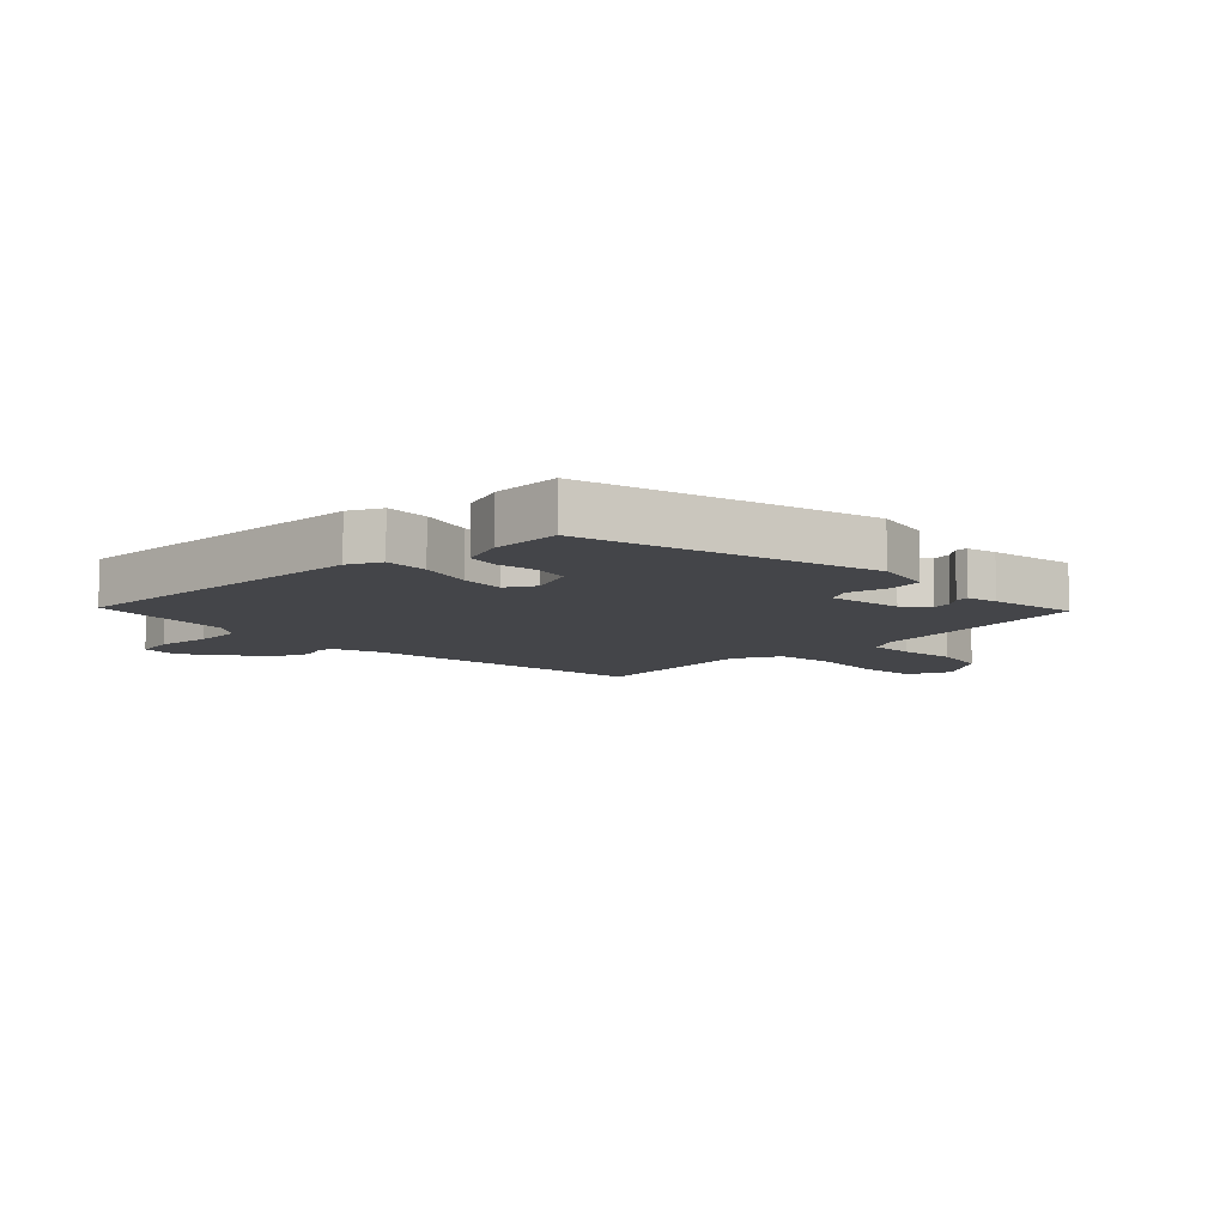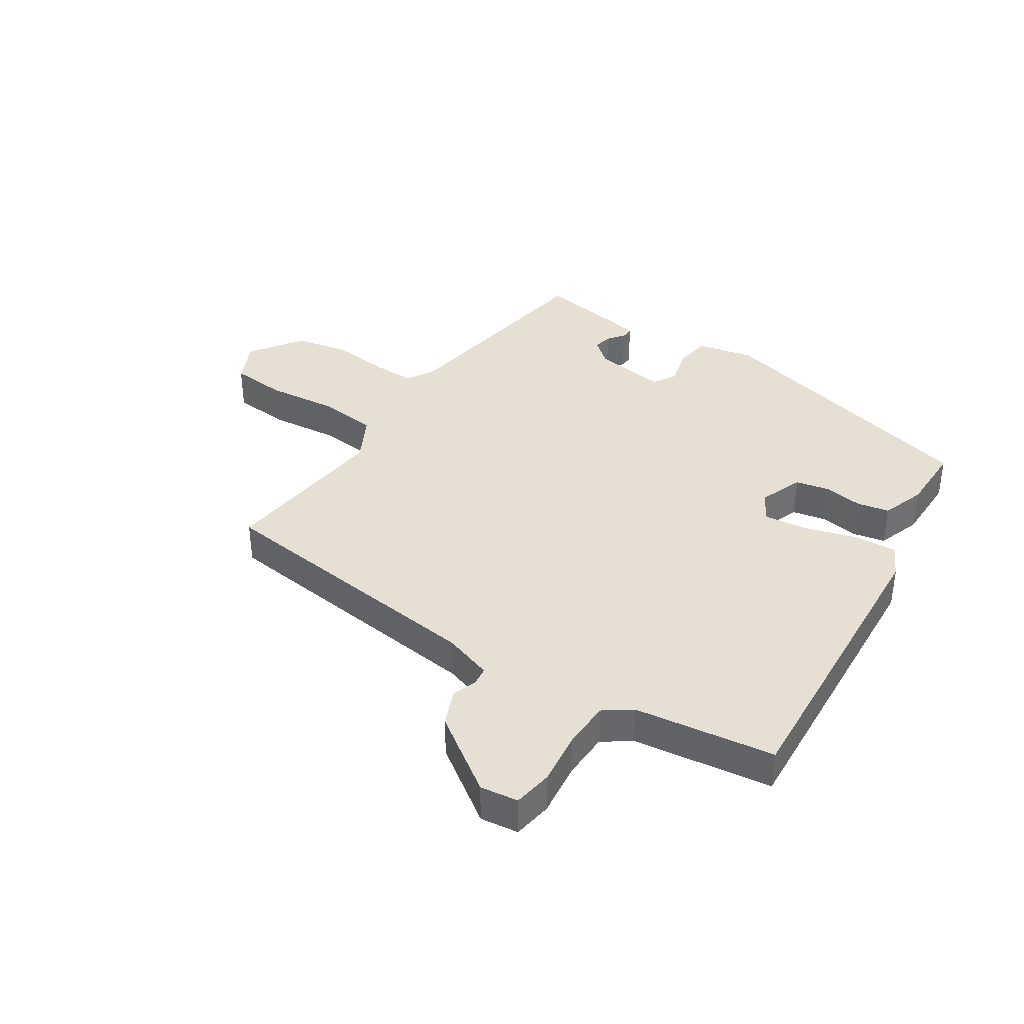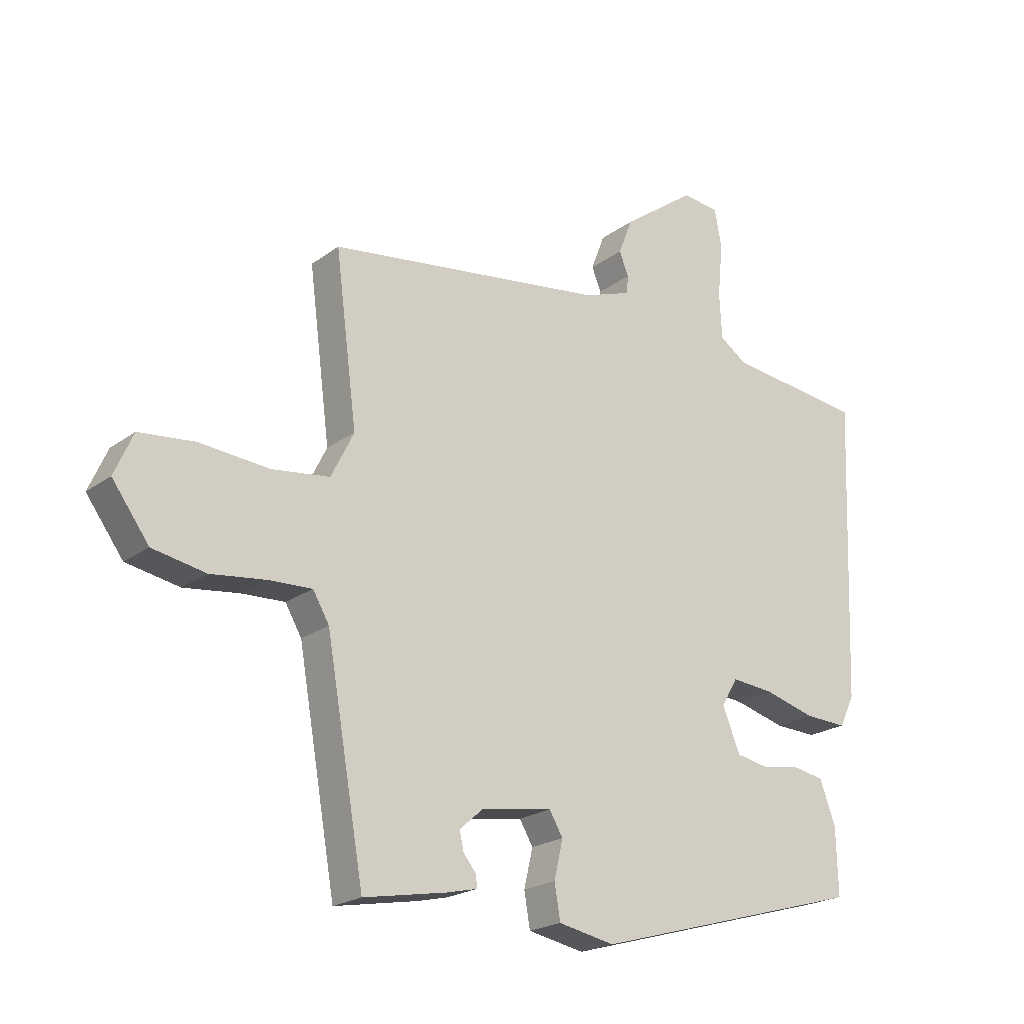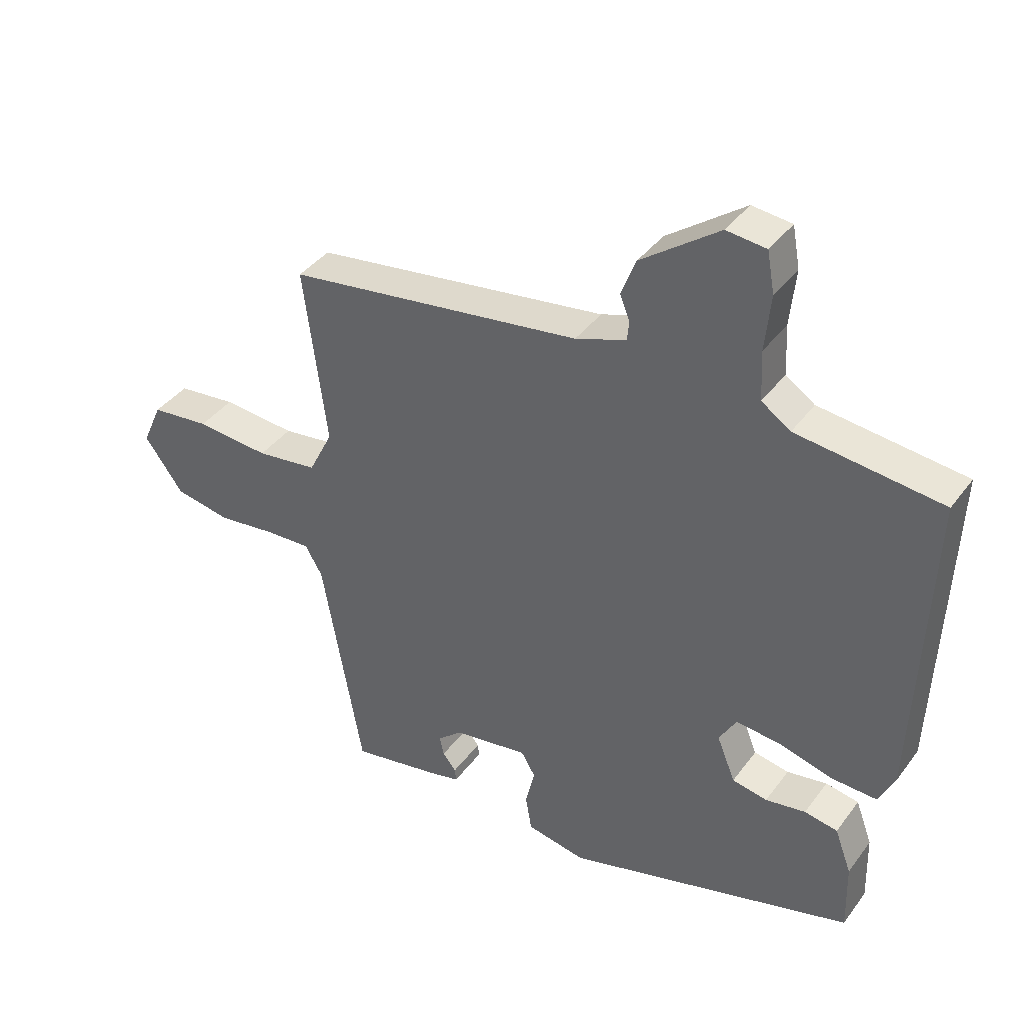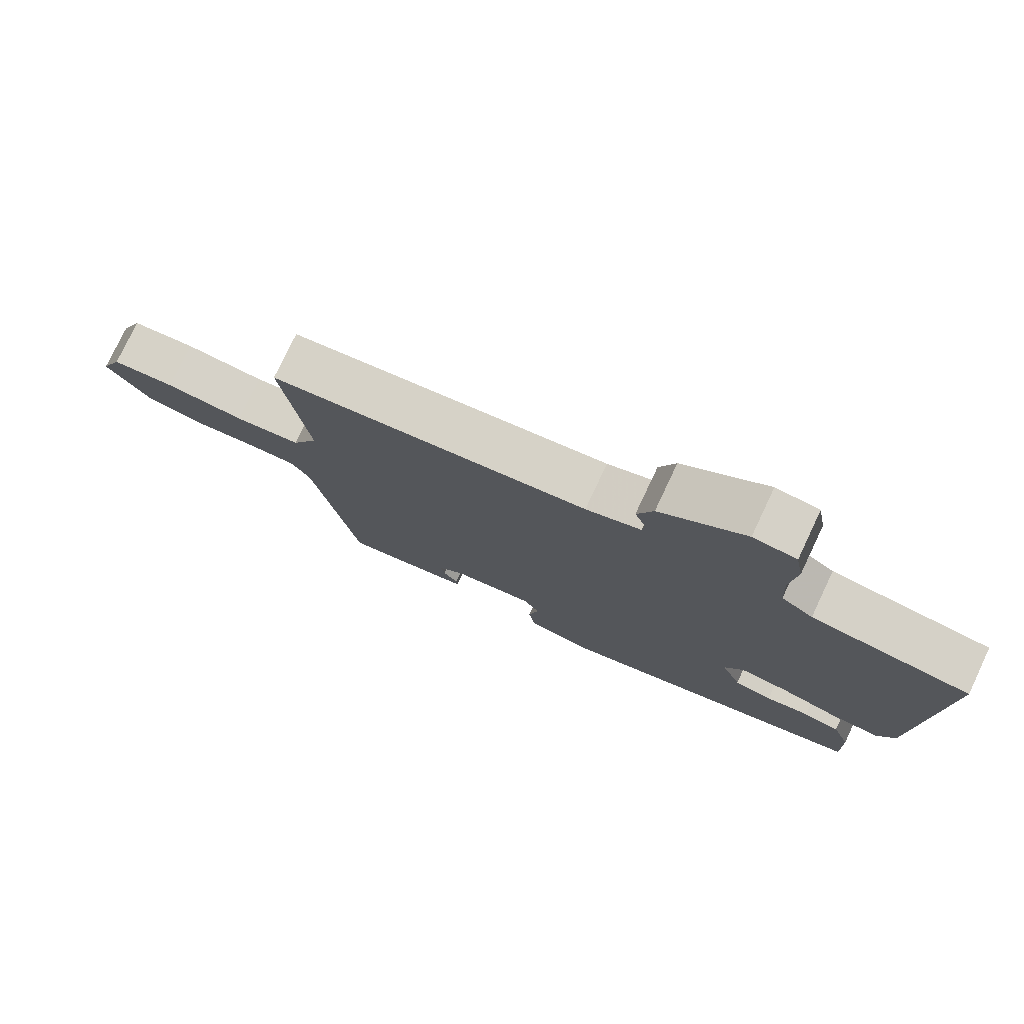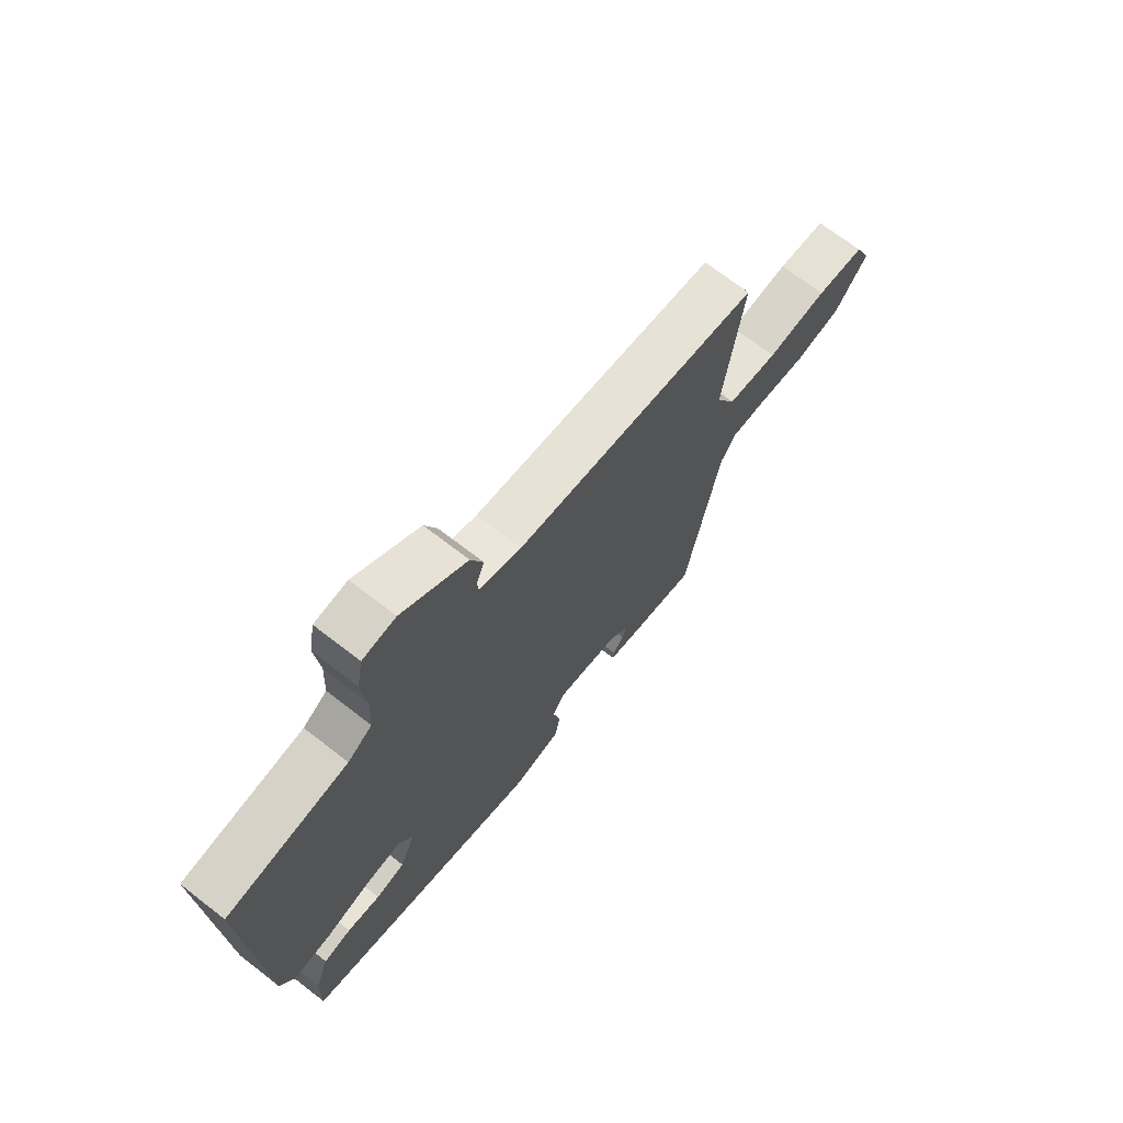
<metadata>
{"format":"obj","ext":"obj","renderer":"f3d","projection":"perspective","resolution":1024,"background":"white","views":[{"elev":-9.1,"azim":133.9,"up":"+Y"},{"elev":38.1,"azim":32.0,"up":"+Y"},{"elev":-21.3,"azim":-37.9,"up":"+Z"},{"elev":39.4,"azim":32.7,"up":"+Z"},{"elev":77.1,"azim":25.3,"up":"+Z"},{"elev":70.4,"azim":127.8,"up":"+Z"}]}
</metadata>
<code>
v 0.55 0.07 0.481
v 0.53 0.07 -0.033
v 0.504 0.07 -0.087
v 0.432 0.07 -0.084
v 0.344 0.07 -0.06
v 0.271 0.07 -0.053
v 0.243 0.07 -0.101
v 0.273 0.07 -0.175
v 0.33 0.07 -0.186
v 0.395 0.07 -0.175
v 0.449 0.07 -0.185
v 0.476 0.07 -0.258
v 0.479 0.07 -0.372
v 0.008 0.07 -0.504
v -0.088 0.07 -0.485
v -0.098 0.07 -0.426
v -0.083 0.07 -0.361
v -0.106 0.07 -0.322
v -0.228 0.07 -0.341
v -0.268 0.07 -0.376
v -0.261 0.07 -0.408
v -0.239 0.07 -0.435
v -0.237 0.07 -0.456
v -0.288 0.07 -0.468
v -0.431 0.07 -0.494
v -0.496 0.07 -0.123
v -0.524 0.07 -0.075
v -0.597 0.07 -0.078
v -0.692 0.07 -0.09
v -0.783 0.07 -0.073
v -0.846 0.07 0.013
v -0.814 0.07 0.085
v -0.719 0.07 0.095
v -0.6 0.07 0.085
v -0.501 0.07 0.098
v -0.462 0.07 0.176
v -0.499 0.07 0.464
v -0.022 0.07 0.53
v 0.06 0.07 0.559
v 0.063 0.07 0.59
v 0.047 0.07 0.63
v 0.071 0.07 0.692
v 0.197 0.07 0.784
v 0.261 0.07 0.777
v 0.273 0.07 0.711
v 0.264 0.07 0.62
v 0.268 0.07 0.54
v 0.315 0.07 0.508
v 0.55 0 0.481
v 0.53 0 -0.033
v 0.504 0 -0.087
v 0.432 0 -0.084
v 0.344 0 -0.06
v 0.271 0 -0.053
v 0.243 0 -0.101
v 0.273 0 -0.175
v 0.33 0 -0.186
v 0.395 0 -0.175
v 0.449 0 -0.185
v 0.476 0 -0.258
v 0.479 0 -0.372
v 0.008 0 -0.504
v -0.088 0 -0.485
v -0.098 0 -0.426
v -0.083 0 -0.361
v -0.106 0 -0.322
v -0.228 0 -0.341
v -0.268 0 -0.376
v -0.261 0 -0.408
v -0.239 0 -0.435
v -0.237 0 -0.456
v -0.288 0 -0.468
v -0.431 0 -0.494
v -0.496 0 -0.123
v -0.524 0 -0.075
v -0.597 0 -0.078
v -0.692 0 -0.09
v -0.783 0 -0.073
v -0.846 0 0.013
v -0.814 0 0.085
v -0.719 0 0.095
v -0.6 0 0.085
v -0.501 0 0.098
v -0.462 0 0.176
v -0.499 0 0.464
v -0.022 0 0.53
v 0.06 0 0.559
v 0.063 0 0.59
v 0.047 0 0.63
v 0.071 0 0.692
v 0.197 0 0.784
v 0.261 0 0.777
v 0.273 0 0.711
v 0.264 0 0.62
v 0.268 0 0.54
v 0.315 0 0.508
f 43 44 45 46
f 43 46 47
f 40 41 42 43
f 39 40 43 47
f 38 39 47 48
f 36 37 38 48
f 31 32 33 34
f 31 34 35
f 28 29 30 31
f 27 28 31 35
f 26 27 35 36
f 21 22 23 24
f 20 21 24 25
f 19 20 25 26
f 14 15 16 17
f 14 17 18
f 13 14 18
f 12 13 18
f 9 10 11 12
f 8 9 12 18
f 7 8 18 19
f 2 3 4 5
f 2 5 6
f 1 2 6
f 19 26 36 48
f 7 19 48
f 1 6 7 48
f 94 93 92 91
f 95 94 91
f 91 90 89 88
f 95 91 88 87
f 96 95 87 86
f 96 86 85 84
f 82 81 80 79
f 83 82 79
f 79 78 77 76
f 83 79 76 75
f 84 83 75 74
f 72 71 70 69
f 73 72 69 68
f 74 73 68 67
f 65 64 63 62
f 66 65 62
f 66 62 61
f 66 61 60
f 60 59 58 57
f 66 60 57 56
f 67 66 56 55
f 53 52 51 50
f 54 53 50
f 54 50 49
f 96 84 74 67
f 96 67 55
f 96 55 54 49
f 1 49 50 2
f 2 50 51 3
f 3 51 52 4
f 4 52 53 5
f 5 53 54 6
f 6 54 55 7
f 7 55 56 8
f 8 56 57 9
f 9 57 58 10
f 10 58 59 11
f 11 59 60 12
f 12 60 61 13
f 13 61 62 14
f 14 62 63 15
f 15 63 64 16
f 16 64 65 17
f 17 65 66 18
f 18 66 67 19
f 19 67 68 20
f 20 68 69 21
f 21 69 70 22
f 22 70 71 23
f 23 71 72 24
f 24 72 73 25
f 25 73 74 26
f 26 74 75 27
f 27 75 76 28
f 28 76 77 29
f 29 77 78 30
f 30 78 79 31
f 31 79 80 32
f 32 80 81 33
f 33 81 82 34
f 34 82 83 35
f 35 83 84 36
f 36 84 85 37
f 37 85 86 38
f 38 86 87 39
f 39 87 88 40
f 40 88 89 41
f 41 89 90 42
f 42 90 91 43
f 43 91 92 44
f 44 92 93 45
f 45 93 94 46
f 46 94 95 47
f 47 95 96 48
f 48 96 49 1

</code>
